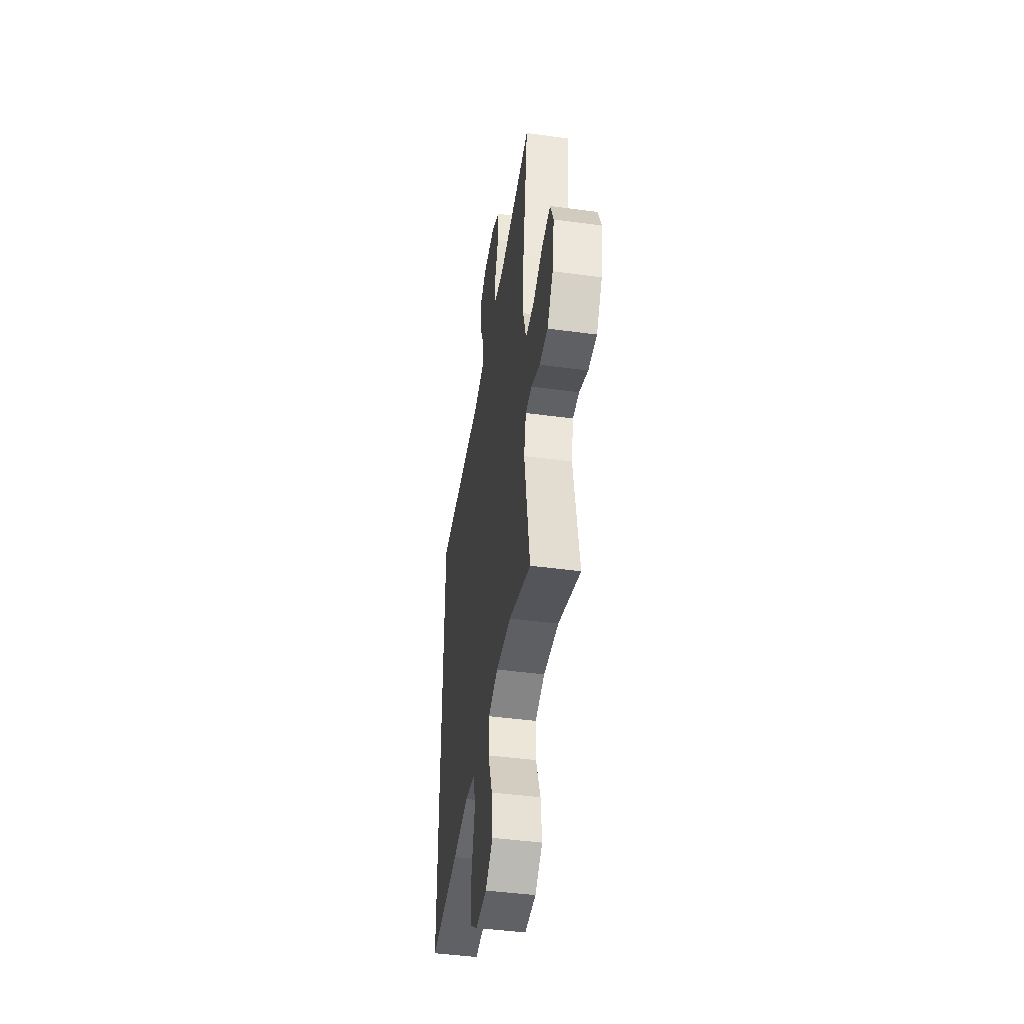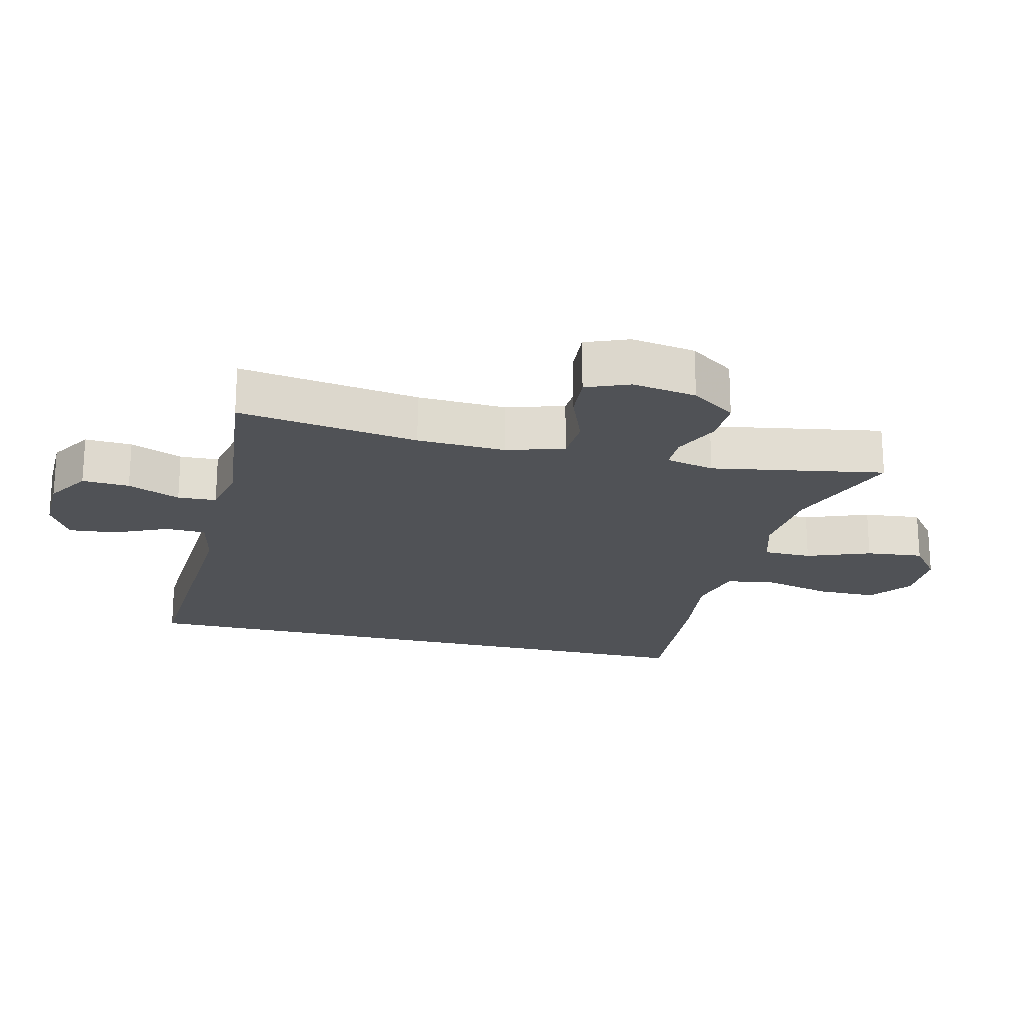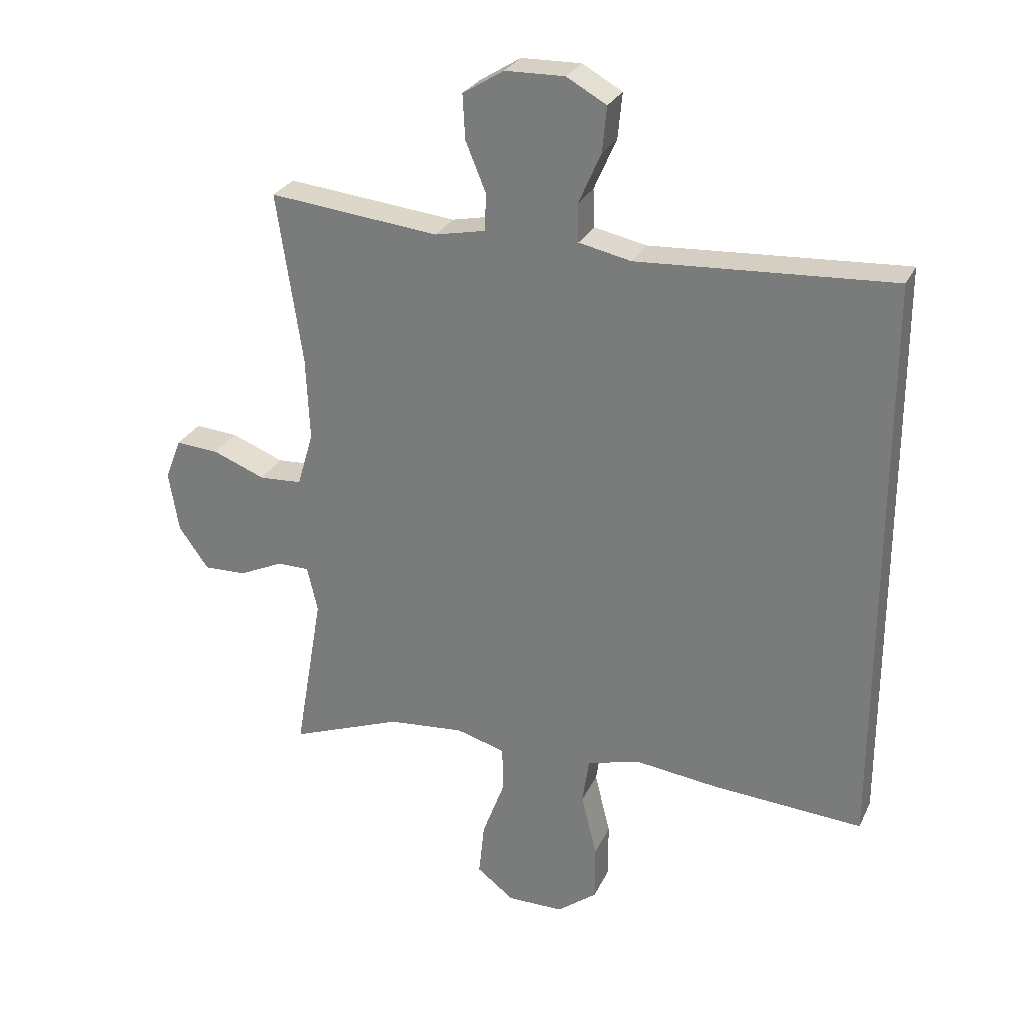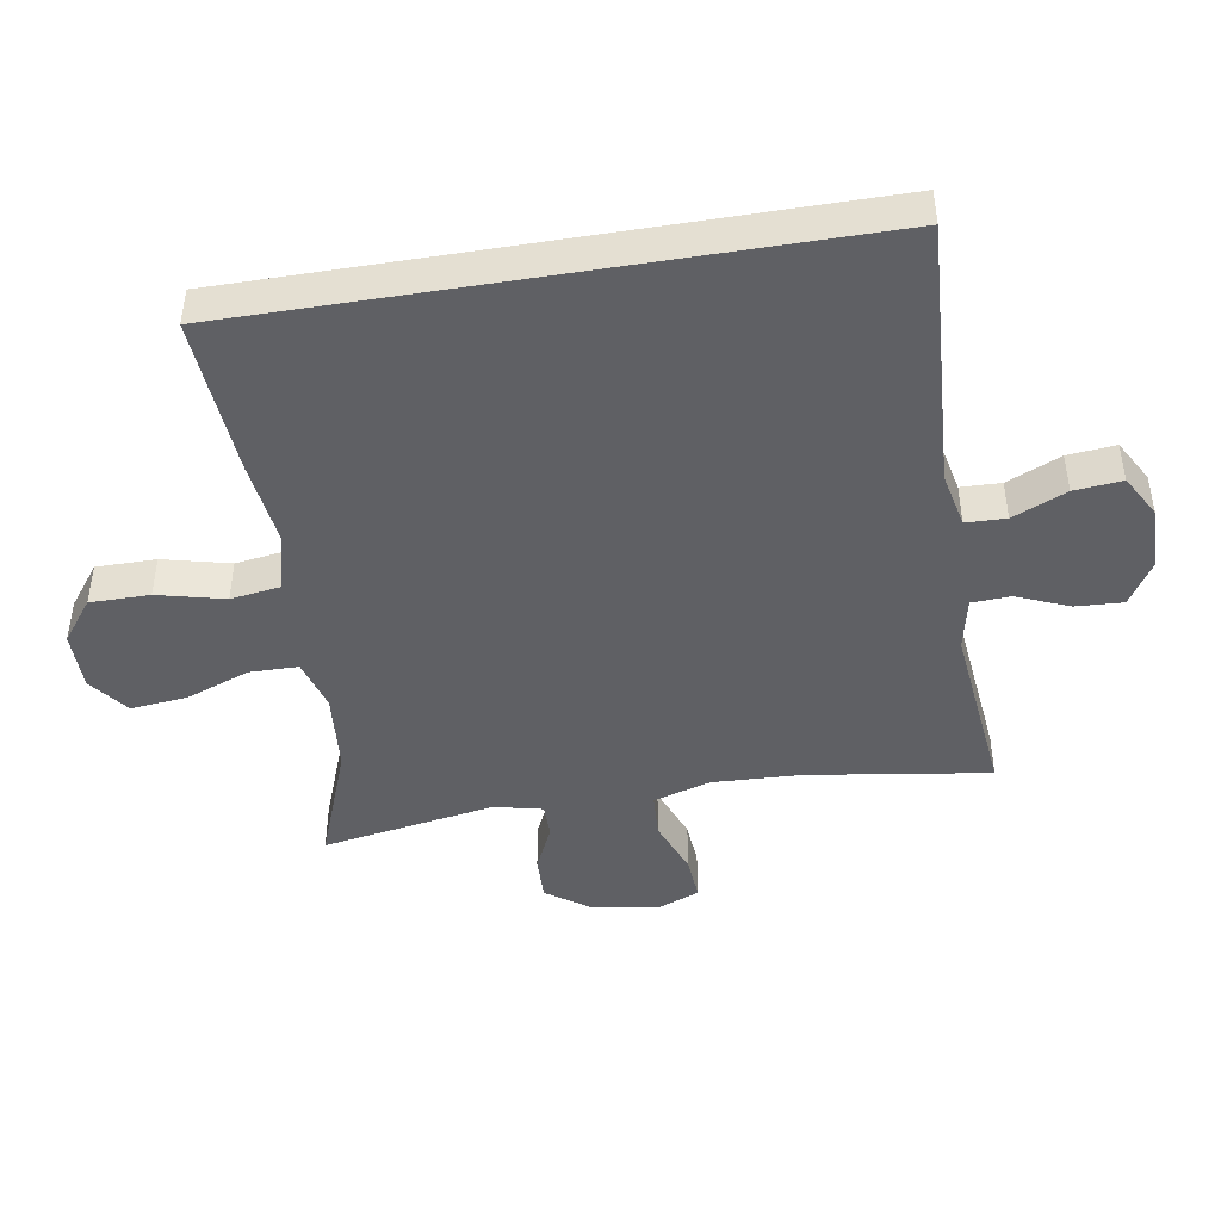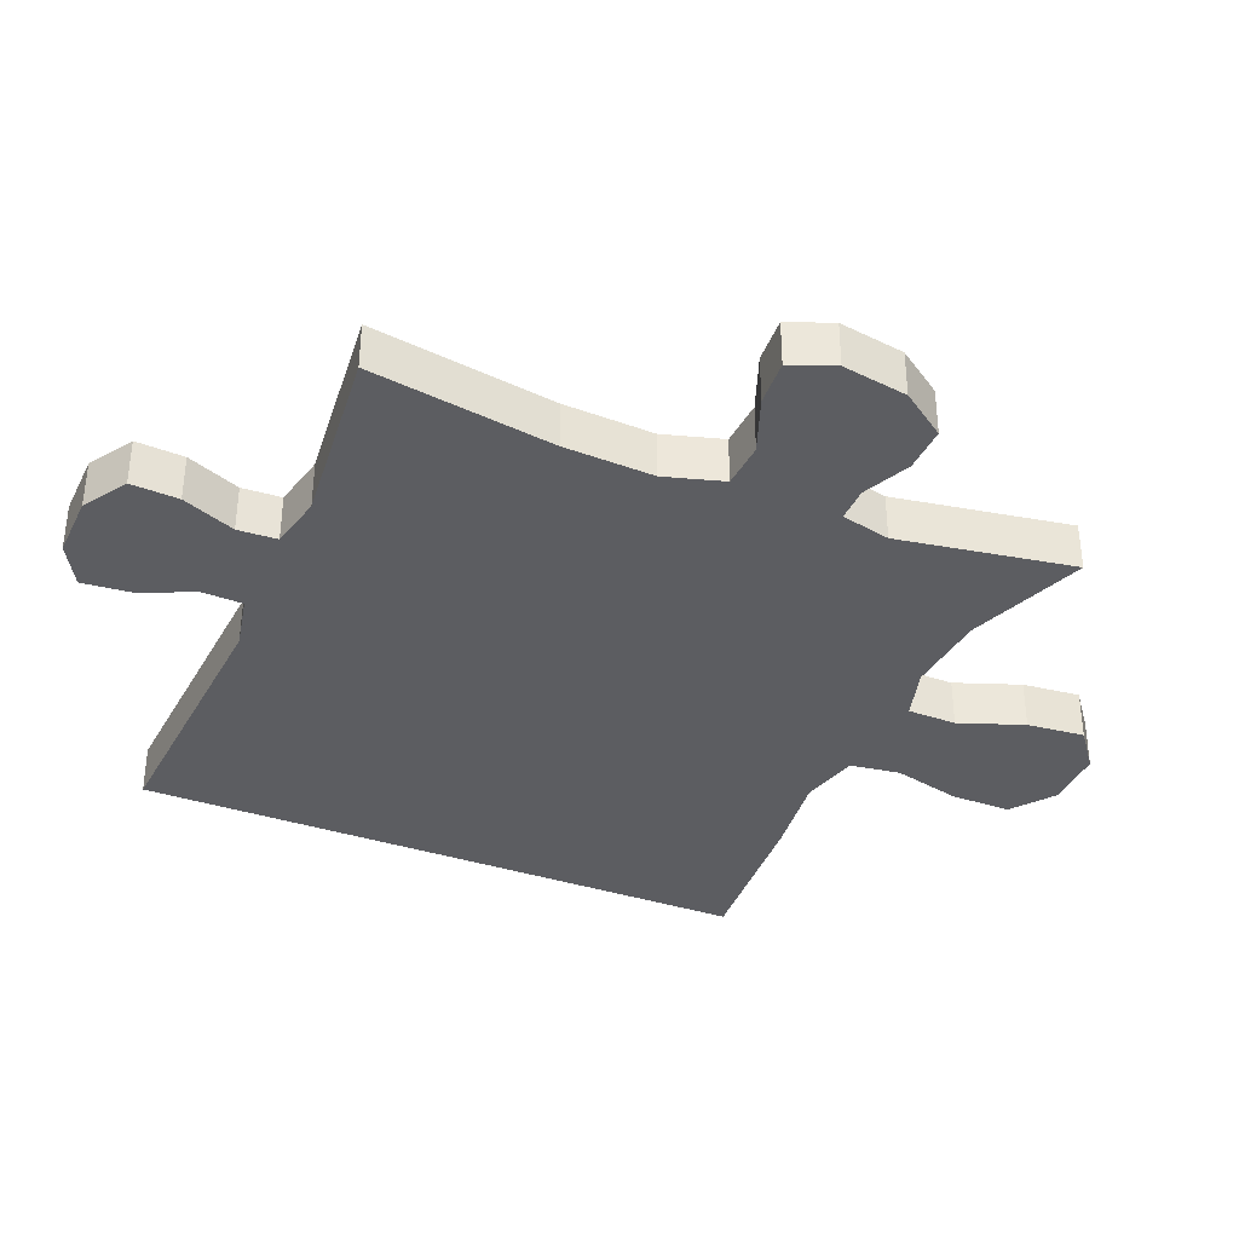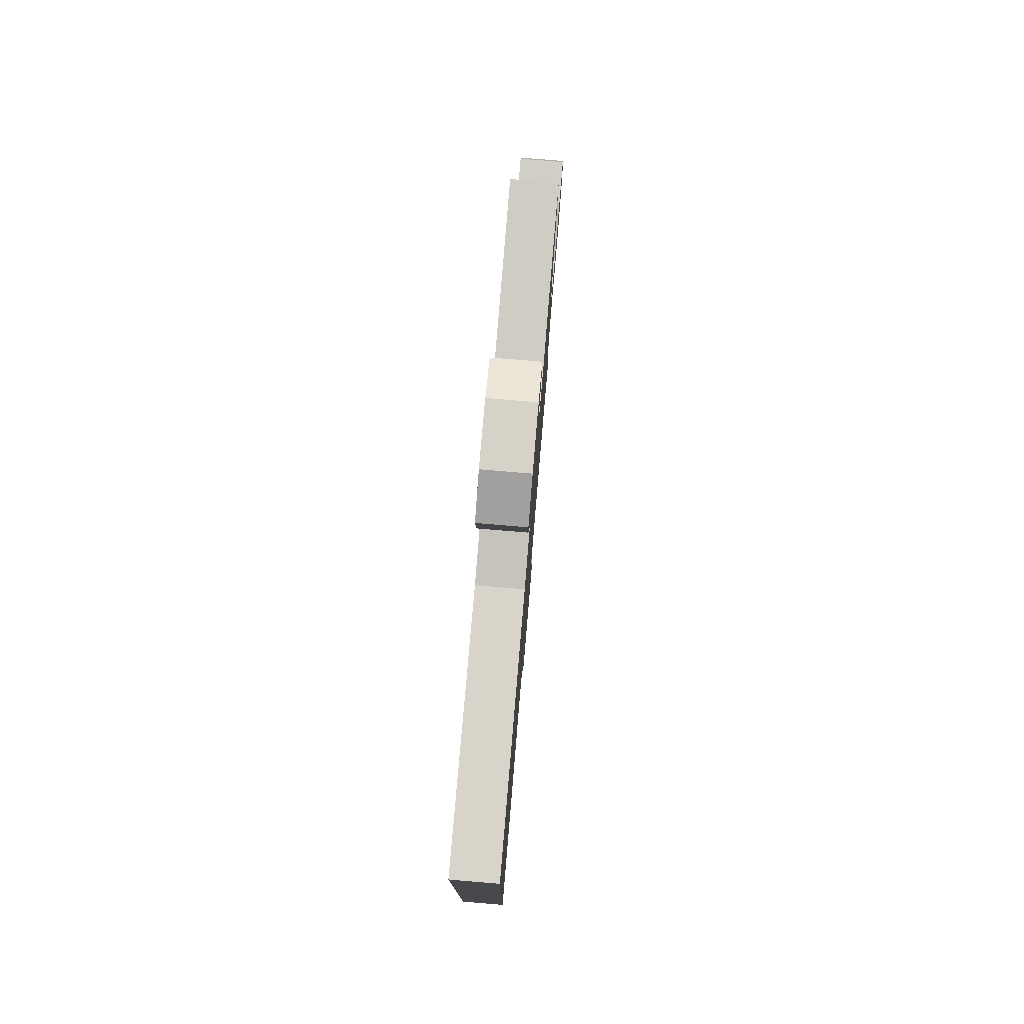
<metadata>
{"format":"obj","ext":"obj","renderer":"f3d","projection":"perspective","resolution":1024,"background":"white","views":[{"elev":-45.5,"azim":81.2,"up":"+Z"},{"elev":-21.0,"azim":76.6,"up":"+Y"},{"elev":27.5,"azim":-158.8,"up":"+Z"},{"elev":-45.1,"azim":-80.6,"up":"+Y"},{"elev":-36.7,"azim":67.0,"up":"+Y"},{"elev":78.6,"azim":-85.2,"up":"+Z"}]}
</metadata>
<code>
v 0.5 0.07 0.5
v 0.459 0.07 0.224
v 0.453 0.07 0.089
v 0.479 0.07 0.001
v 0.548 0.07 -0.003
v 0.633 0.07 0.03
v 0.702 0.07 0.035
v 0.728 0.07 -0.031
v 0.712 0.07 -0.129
v 0.664 0.07 -0.197
v 0.595 0.07 -0.195
v 0.524 0.07 -0.162
v 0.472 0.07 -0.162
v 0.455 0.07 -0.236
v 0.5 0.07 -0.5
v 0.32 0.07 -0.432
v 0.197 0.07 -0.421
v 0.118 0.07 -0.444
v 0.117 0.07 -0.518
v 0.153 0.07 -0.615
v 0.162 0.07 -0.702
v 0.102 0.07 -0.748
v 0.012 0.07 -0.748
v -0.052 0.07 -0.699
v -0.052 0.07 -0.608
v -0.027 0.07 -0.506
v -0.038 0.07 -0.43
v -0.126 0.07 -0.408
v -0.256 0.07 -0.424
v -0.5 0.07 -0.441
v -0.5 0.07 0.496
v -0.09 0.07 0.472
v -0.006 0.07 0.49
v -0.004 0.07 0.551
v -0.04 0.07 0.633
v -0.047 0.07 0.706
v 0.017 0.07 0.742
v 0.113 0.07 0.74
v 0.179 0.07 0.699
v 0.175 0.07 0.627
v 0.142 0.07 0.547
v 0.145 0.07 0.488
v 0.226 0.07 0.471
v 0.5 0 0.5
v 0.459 0 0.224
v 0.453 0 0.089
v 0.479 0 0.001
v 0.548 0 -0.003
v 0.633 0 0.03
v 0.702 0 0.035
v 0.728 0 -0.031
v 0.712 0 -0.129
v 0.664 0 -0.197
v 0.595 0 -0.195
v 0.524 0 -0.162
v 0.472 0 -0.162
v 0.455 0 -0.236
v 0.5 0 -0.5
v 0.32 0 -0.432
v 0.197 0 -0.421
v 0.118 0 -0.444
v 0.117 0 -0.518
v 0.153 0 -0.615
v 0.162 0 -0.702
v 0.102 0 -0.748
v 0.012 0 -0.748
v -0.052 0 -0.699
v -0.052 0 -0.608
v -0.027 0 -0.506
v -0.038 0 -0.43
v -0.126 0 -0.408
v -0.256 0 -0.424
v -0.5 0 -0.441
v -0.5 0 0.496
v -0.09 0 0.472
v -0.006 0 0.49
v -0.004 0 0.551
v -0.04 0 0.633
v -0.047 0 0.706
v 0.017 0 0.742
v 0.113 0 0.74
v 0.179 0 0.699
v 0.175 0 0.627
v 0.142 0 0.547
v 0.145 0 0.488
v 0.226 0 0.471
f 38 39 40 41
f 38 41 42
f 37 38 42
f 34 35 36 37
f 33 34 37 42
f 32 33 42 43
f 28 29 30 31
f 27 28 31 32
f 26 27 32 43
f 19 20 21 22
f 18 19 22 23
f 14 15 16
f 13 14 16 17
f 9 10 11 12
f 9 12 13
f 8 9 13
f 5 6 7 8
f 4 5 8 13
f 3 4 13 17
f 26 43 1 2
f 18 23 24 25
f 18 25 26 2
f 2 3 17 18
f 84 83 82 81
f 85 84 81
f 85 81 80
f 80 79 78 77
f 85 80 77 76
f 86 85 76 75
f 74 73 72 71
f 75 74 71 70
f 86 75 70 69
f 65 64 63 62
f 66 65 62 61
f 59 58 57
f 60 59 57 56
f 55 54 53 52
f 56 55 52
f 56 52 51
f 51 50 49 48
f 56 51 48 47
f 60 56 47 46
f 45 44 86 69
f 68 67 66 61
f 45 69 68 61
f 61 60 46 45
f 1 44 45 2
f 2 45 46 3
f 3 46 47 4
f 4 47 48 5
f 5 48 49 6
f 6 49 50 7
f 7 50 51 8
f 8 51 52 9
f 9 52 53 10
f 10 53 54 11
f 11 54 55 12
f 12 55 56 13
f 13 56 57 14
f 14 57 58 15
f 15 58 59 16
f 16 59 60 17
f 17 60 61 18
f 18 61 62 19
f 19 62 63 20
f 20 63 64 21
f 21 64 65 22
f 22 65 66 23
f 23 66 67 24
f 24 67 68 25
f 25 68 69 26
f 26 69 70 27
f 27 70 71 28
f 28 71 72 29
f 29 72 73 30
f 30 73 74 31
f 31 74 75 32
f 32 75 76 33
f 33 76 77 34
f 34 77 78 35
f 35 78 79 36
f 36 79 80 37
f 37 80 81 38
f 38 81 82 39
f 39 82 83 40
f 40 83 84 41
f 41 84 85 42
f 42 85 86 43
f 43 86 44 1

</code>
